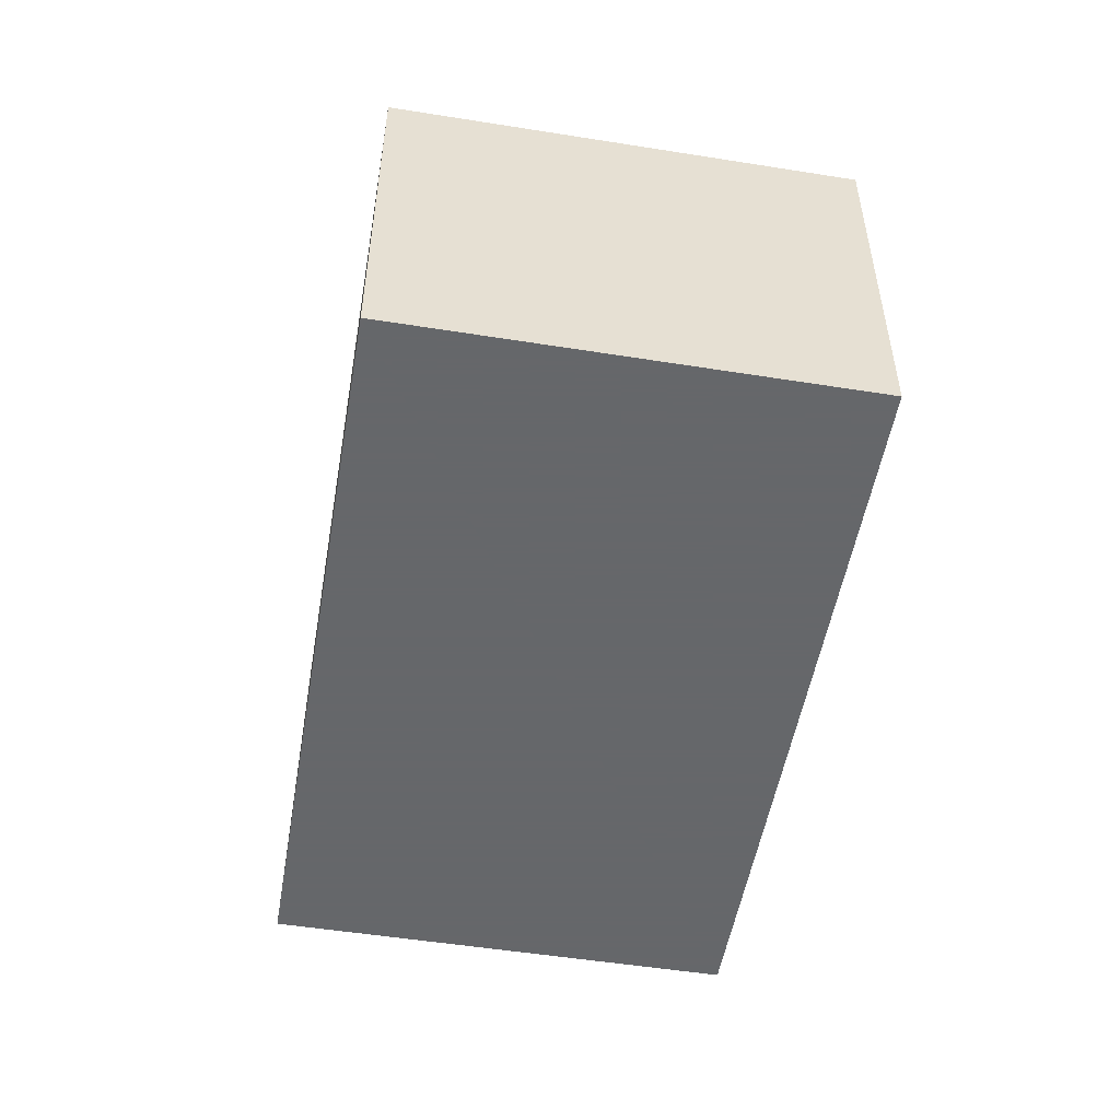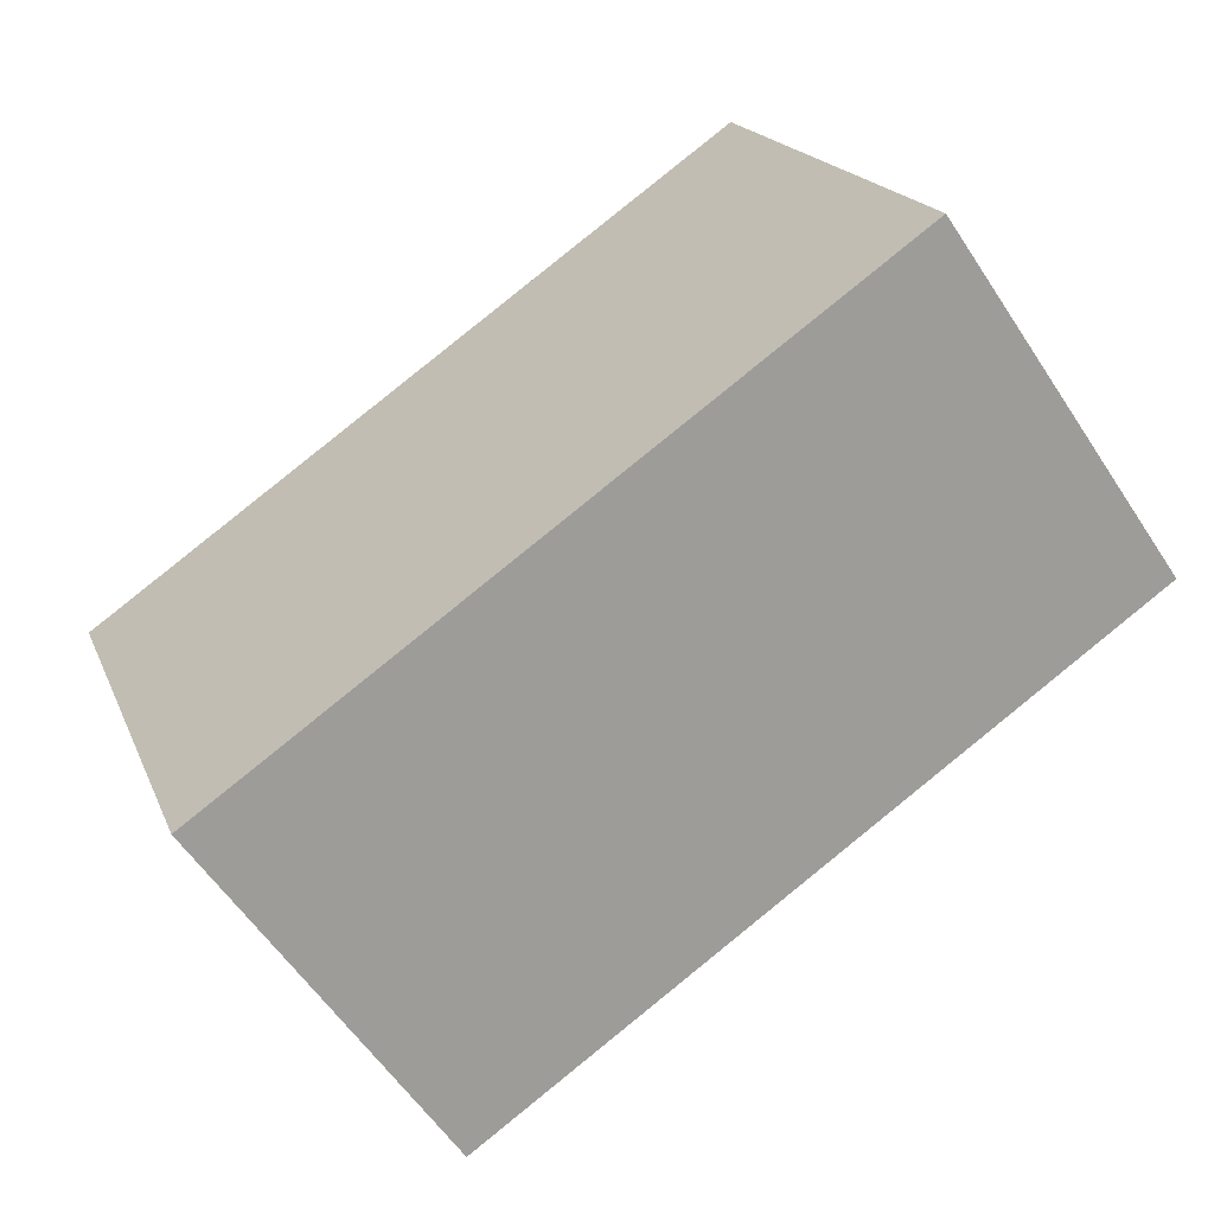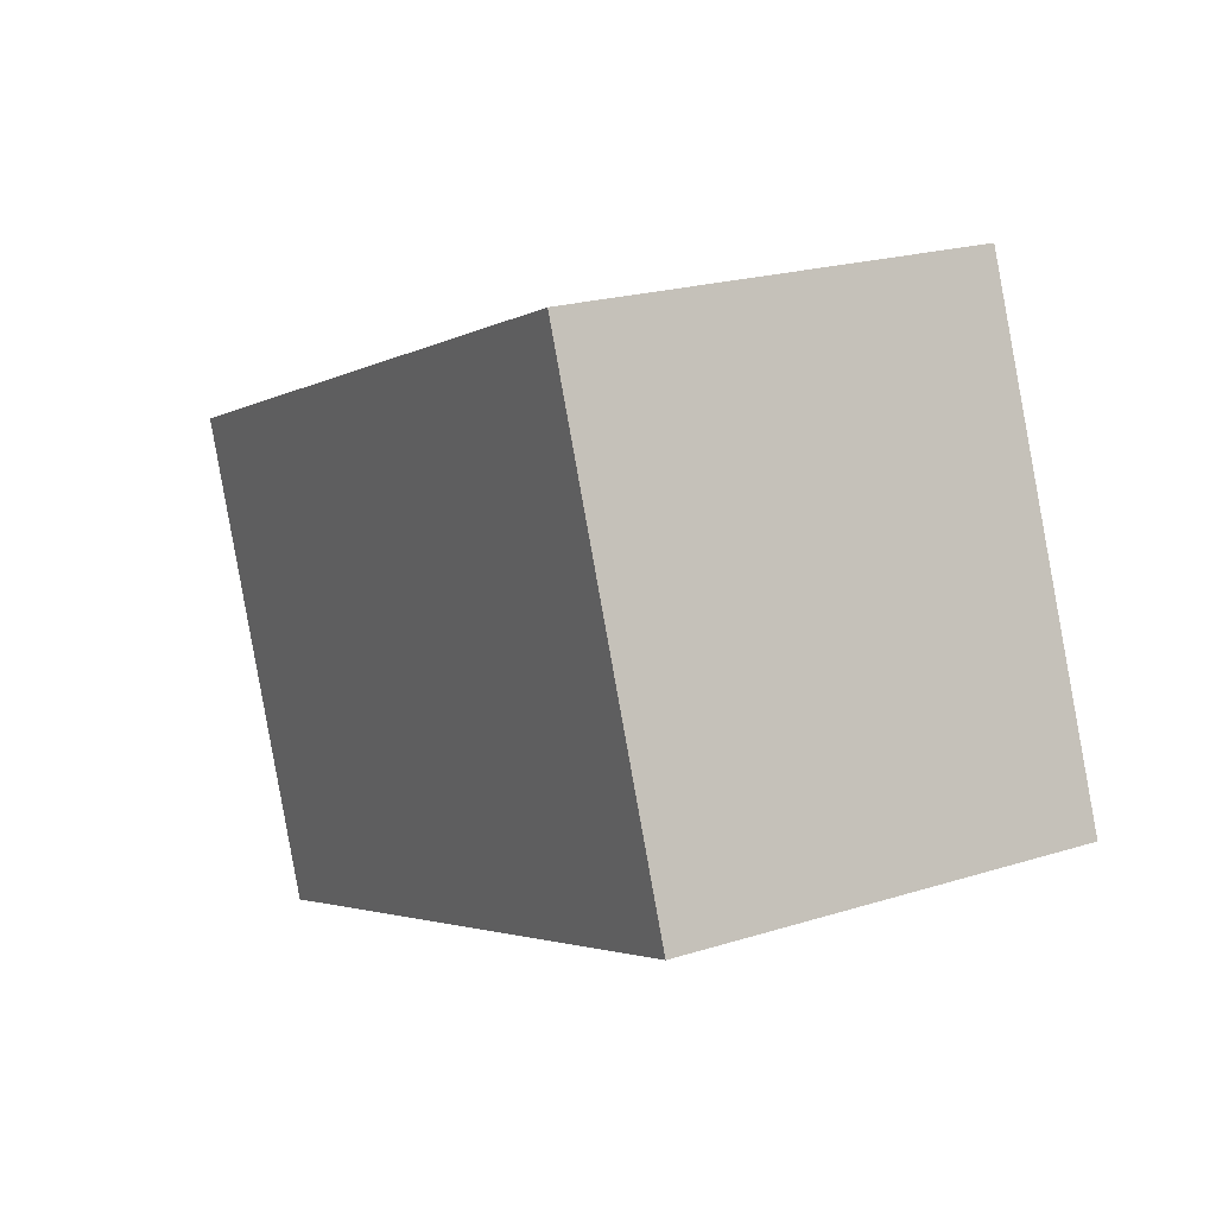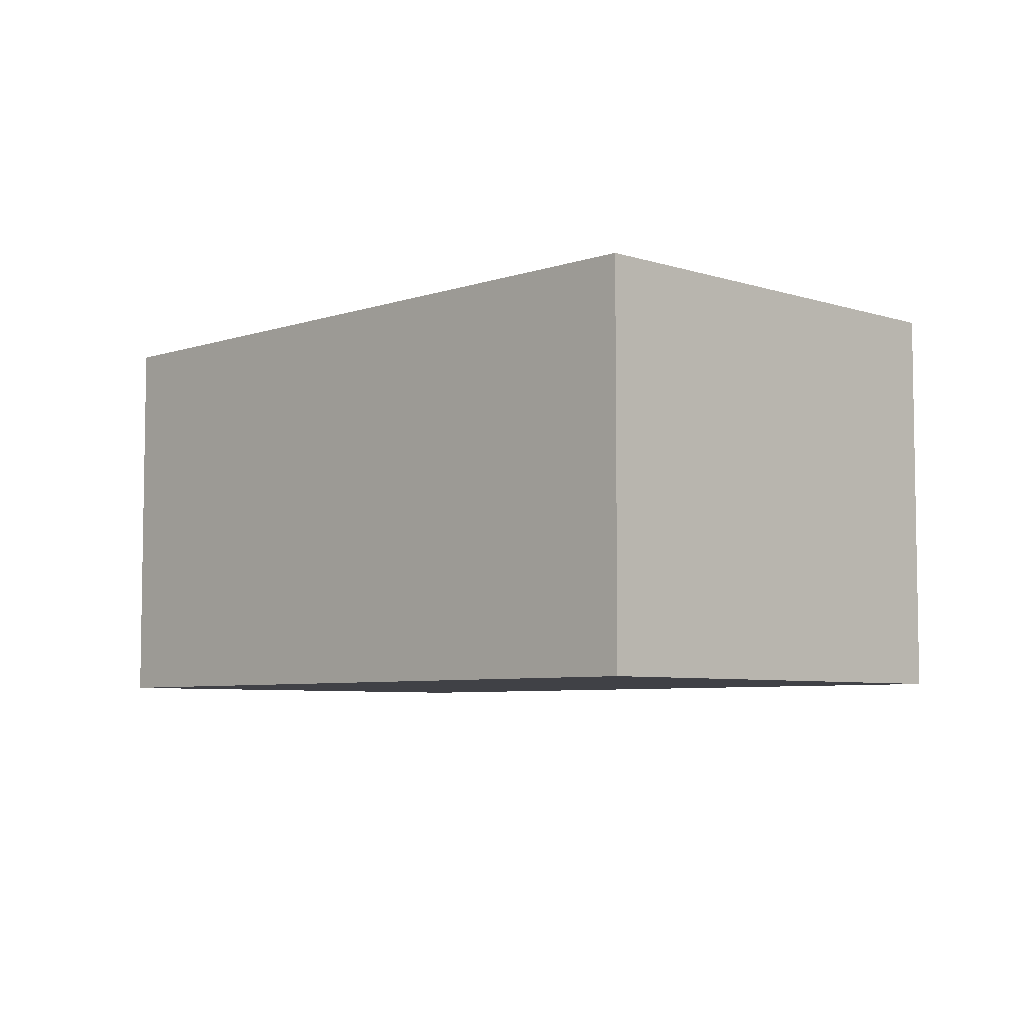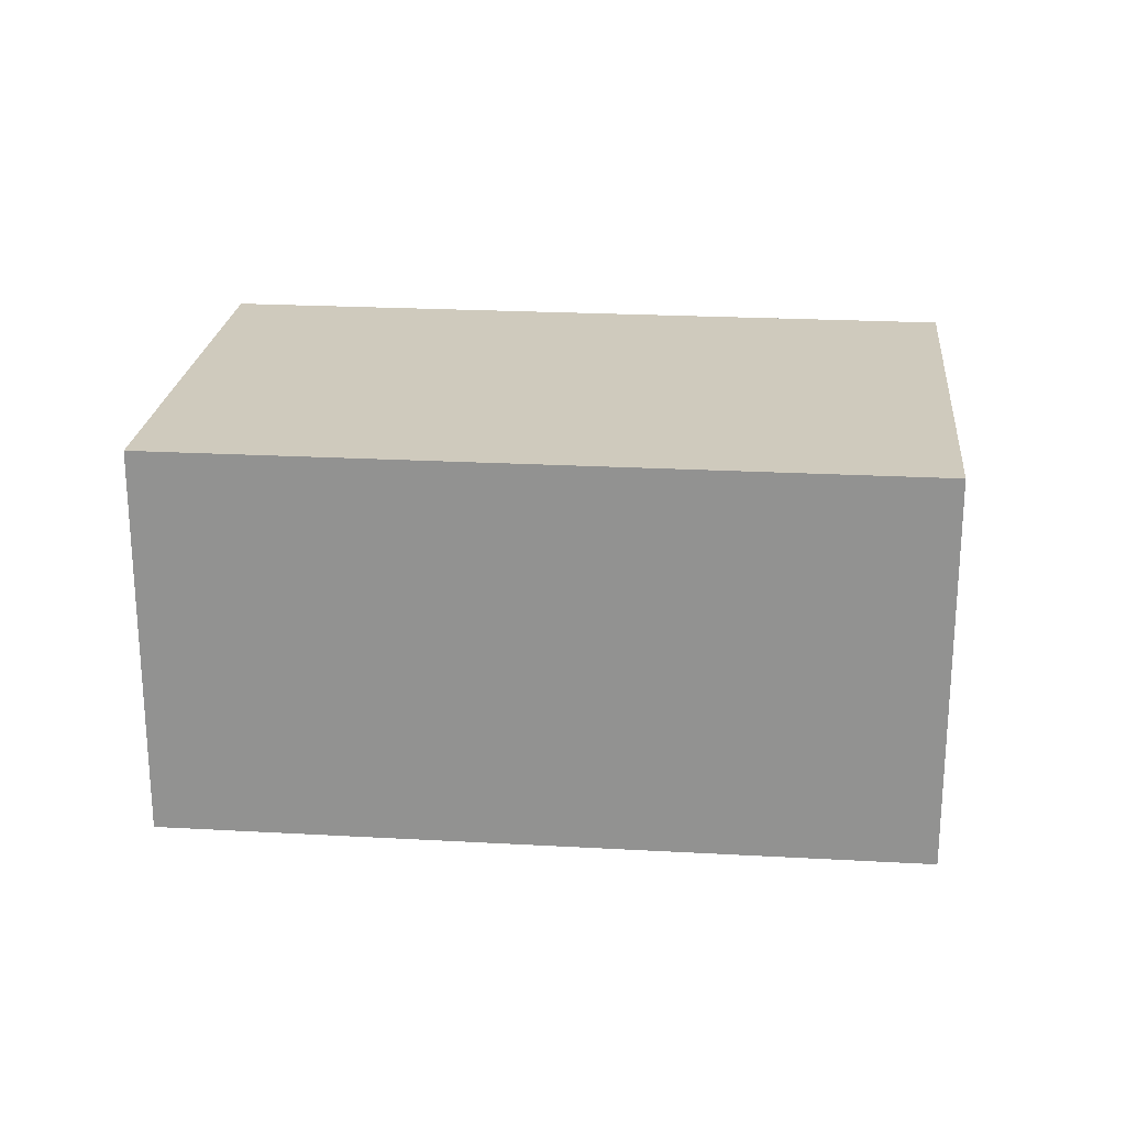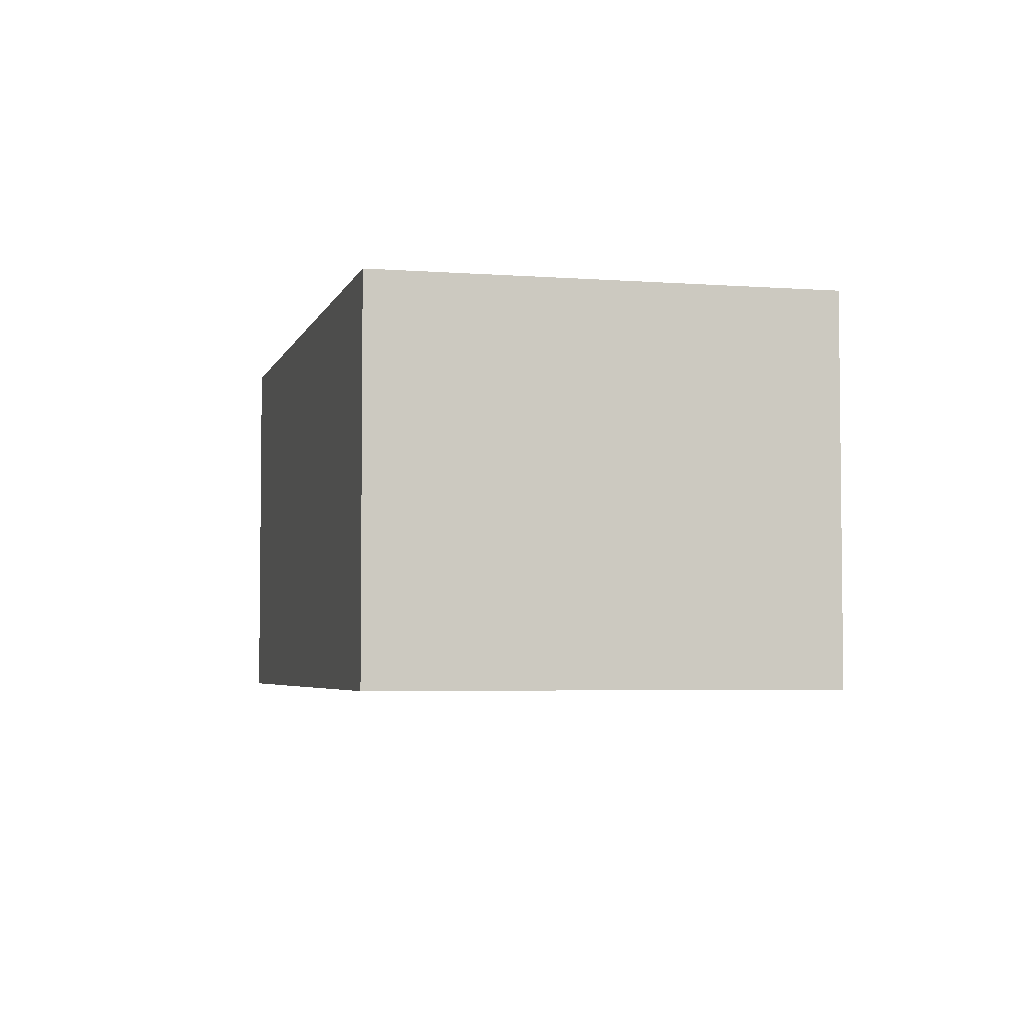
<metadata>
{"format":"obj","ext":"obj","renderer":"f3d","projection":"perspective","resolution":1024,"background":"white","views":[{"elev":-52.0,"azim":-78.2,"up":"+Y"},{"elev":-58.6,"azim":-146.8,"up":"+Z"},{"elev":21.7,"azim":-118.9,"up":"+Z"},{"elev":-6.0,"azim":-112.8,"up":"+Y"},{"elev":22.9,"azim":27.0,"up":"+Y"},{"elev":-4.2,"azim":-82.4,"up":"+Y"}]}
</metadata>
<code>
v -3.081 0.01897 -5.627
v -3.025 0.01897 -5.649
v -3.011 0.01897 -5.615
v -3.081 0.01897 -5.627
v -3.011 0.01897 -5.615
v -3.067 0.01897 -5.593
v -3.067 -0.01199 -5.593
v -3.081 -0.01199 -5.627
v -3.011 -0.01199 -5.615
v -3.011 -0.01199 -5.615
v -3.081 -0.01199 -5.627
v -3.025 -0.01199 -5.649
v -3.025 -0.01199 -5.649
v -3.025 0.01897 -5.649
v -3.081 0.01897 -5.627
v -3.025 -0.01199 -5.649
v -3.081 0.01897 -5.627
v -3.081 -0.01199 -5.627
v -3.011 -0.01199 -5.615
v -3.011 0.01897 -5.615
v -3.025 0.01897 -5.649
v -3.011 -0.01199 -5.615
v -3.025 0.01897 -5.649
v -3.025 -0.01199 -5.649
v -3.067 -0.01199 -5.593
v -3.067 0.01897 -5.593
v -3.011 0.01897 -5.615
v -3.067 -0.01199 -5.593
v -3.011 0.01897 -5.615
v -3.011 -0.01199 -5.615
v -3.081 -0.01199 -5.627
v -3.081 0.01897 -5.627
v -3.067 0.01897 -5.593
v -3.081 -0.01199 -5.627
v -3.067 0.01897 -5.593
v -3.067 -0.01199 -5.593
f 1 2 3
f 4 5 6
f 7 8 9
f 10 11 12
f 13 14 15
f 16 17 18
f 19 20 21
f 22 23 24
f 25 26 27
f 28 29 30
f 31 32 33
f 34 35 36

</code>
